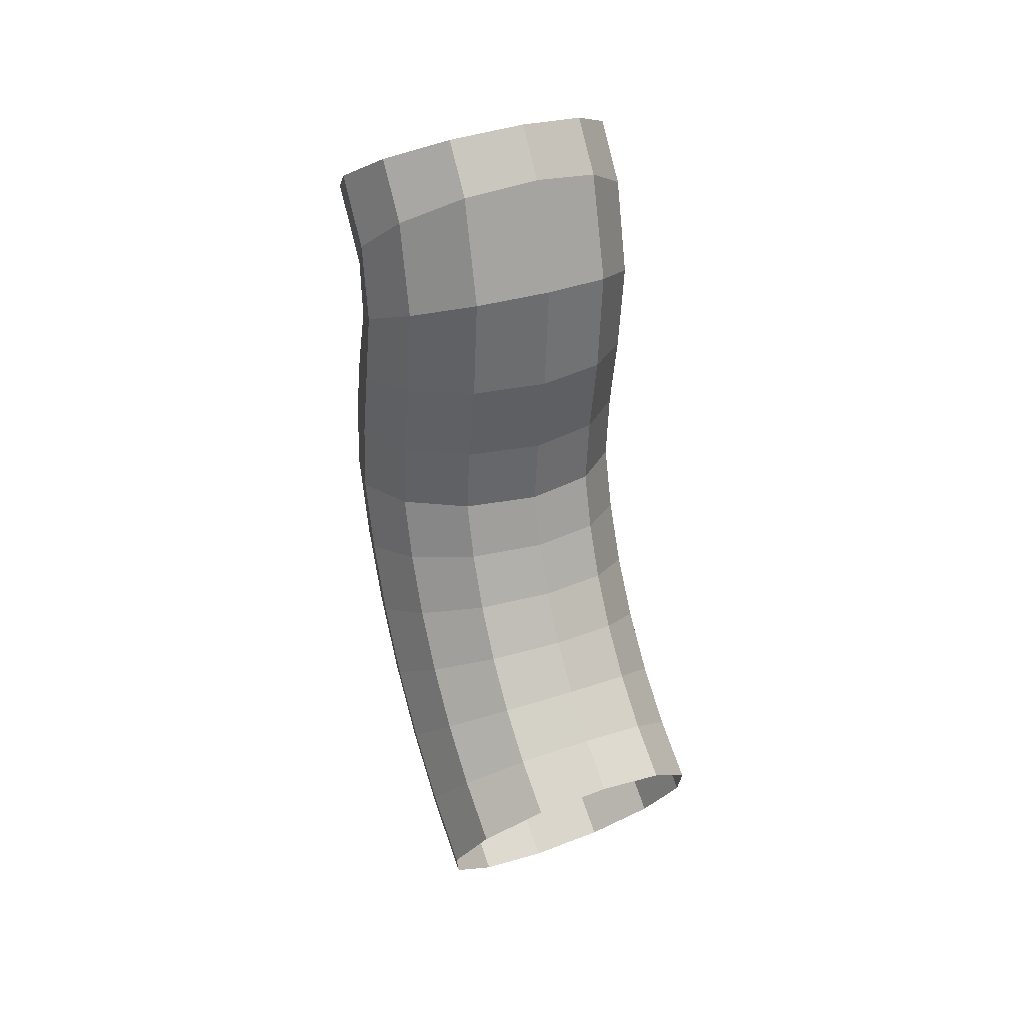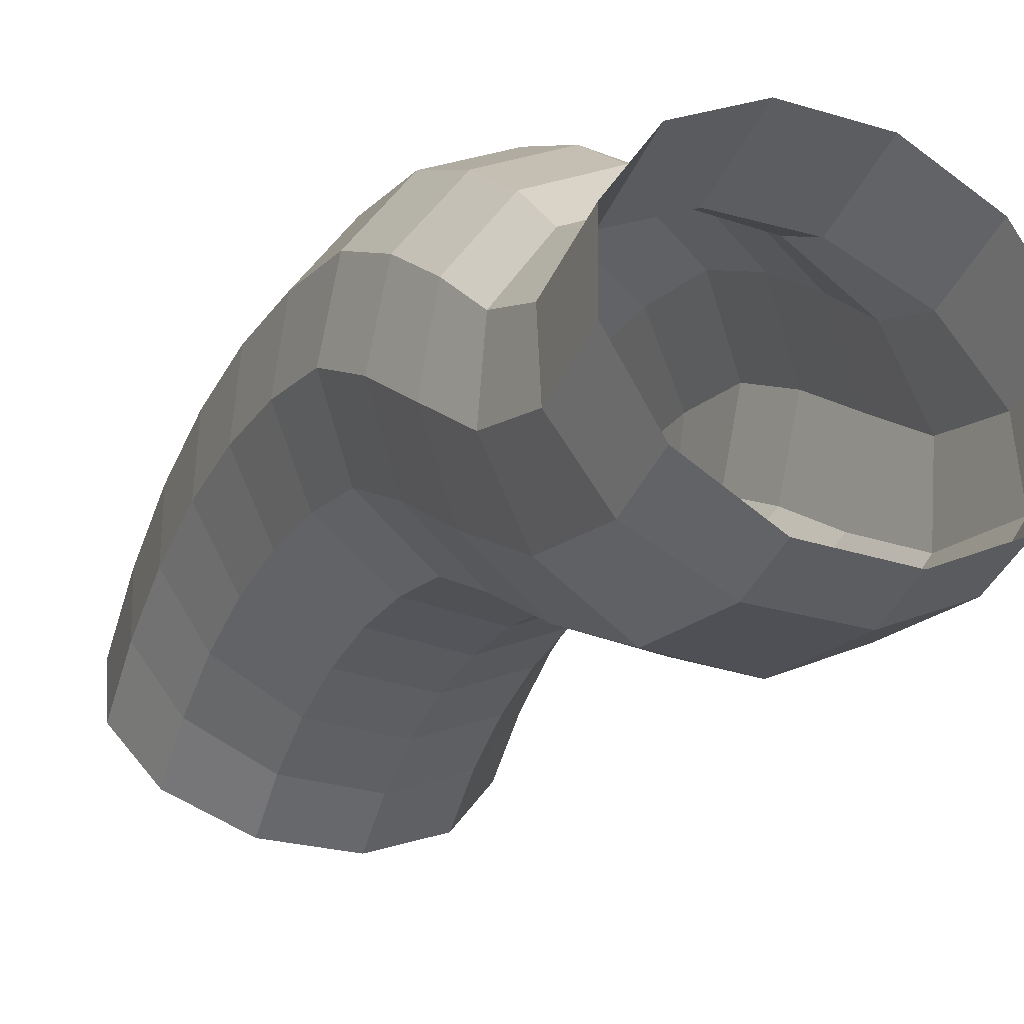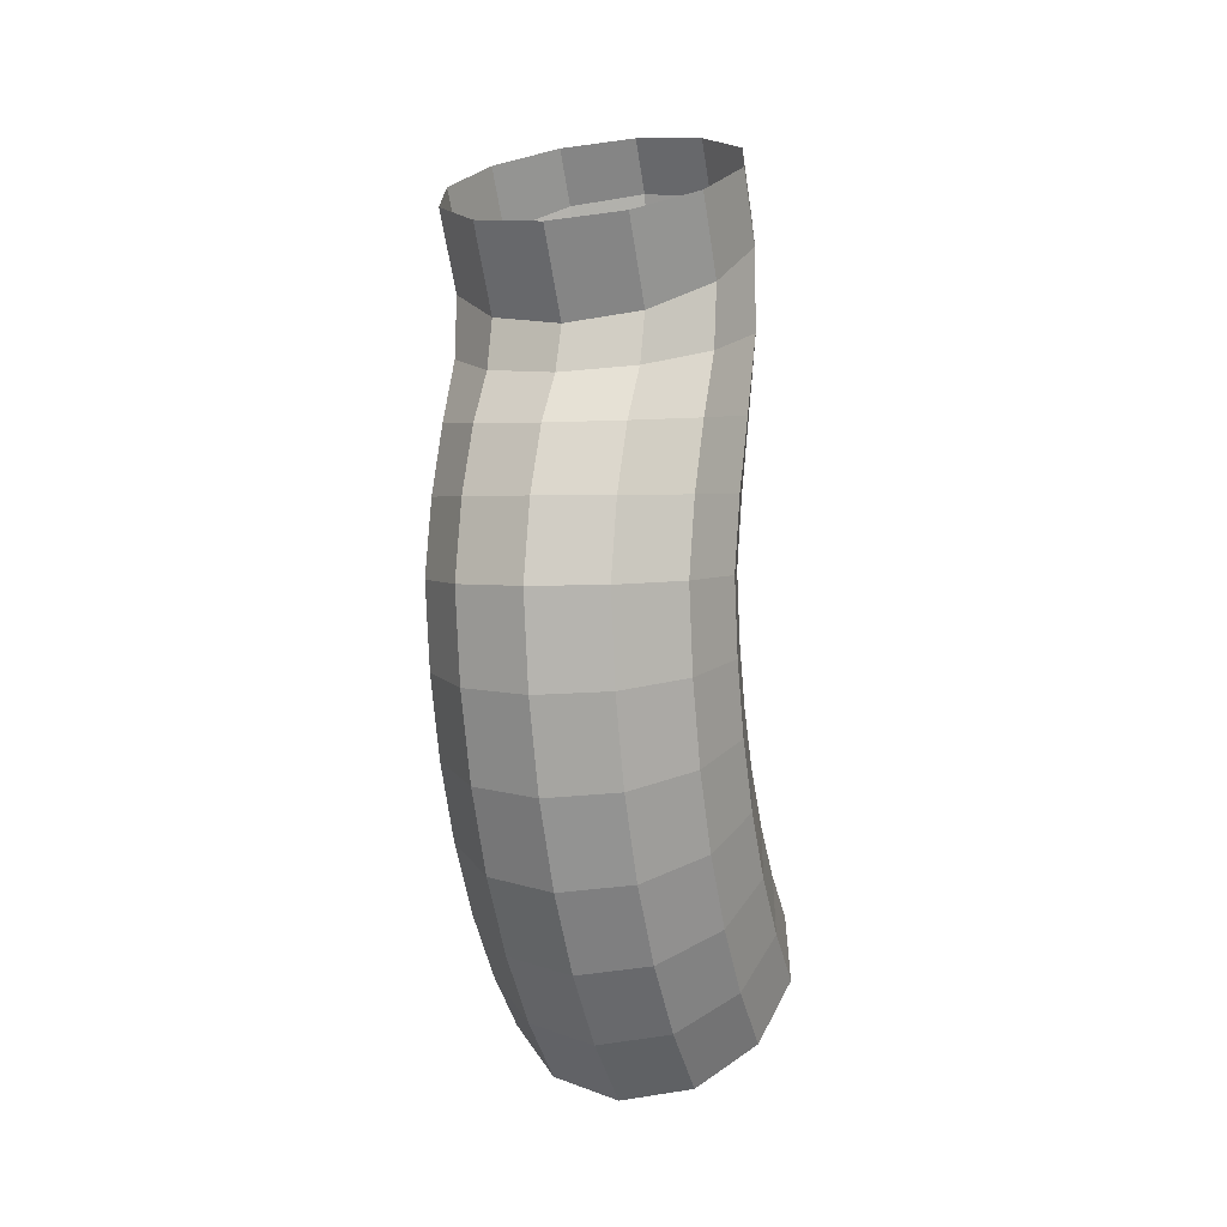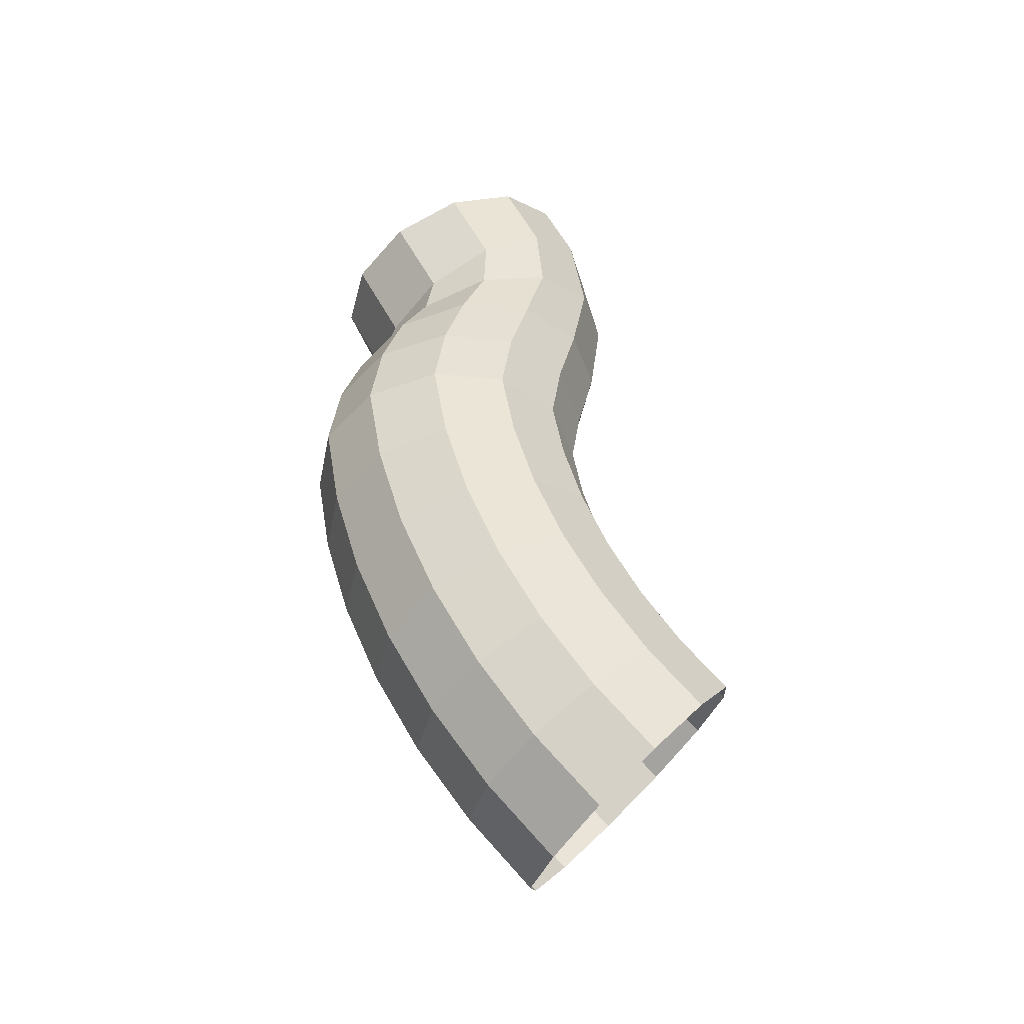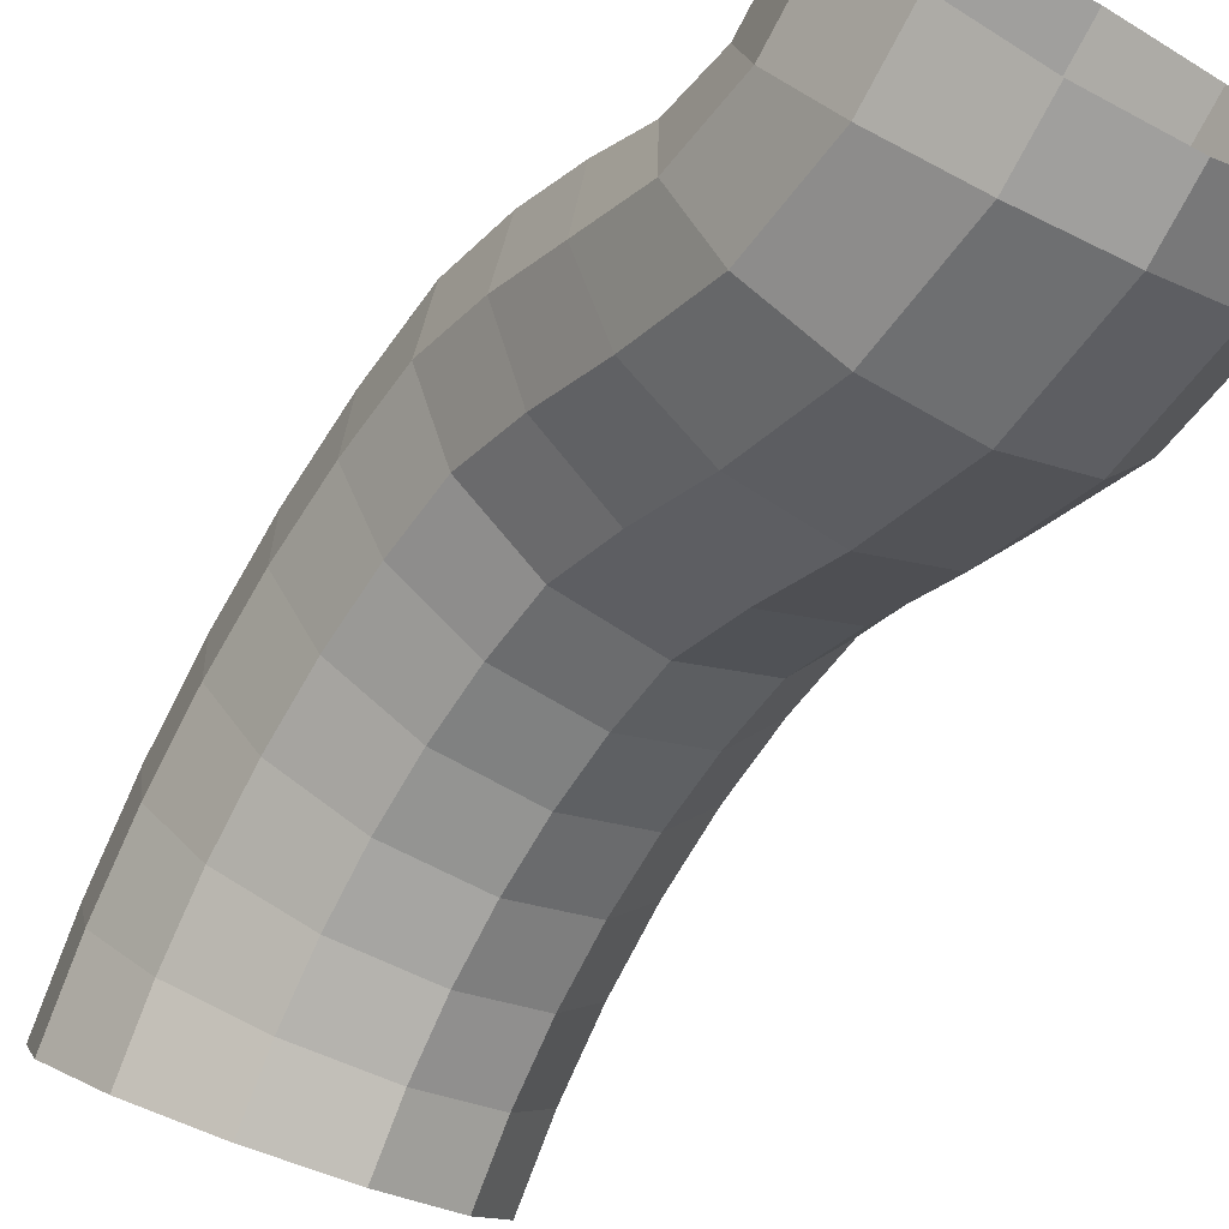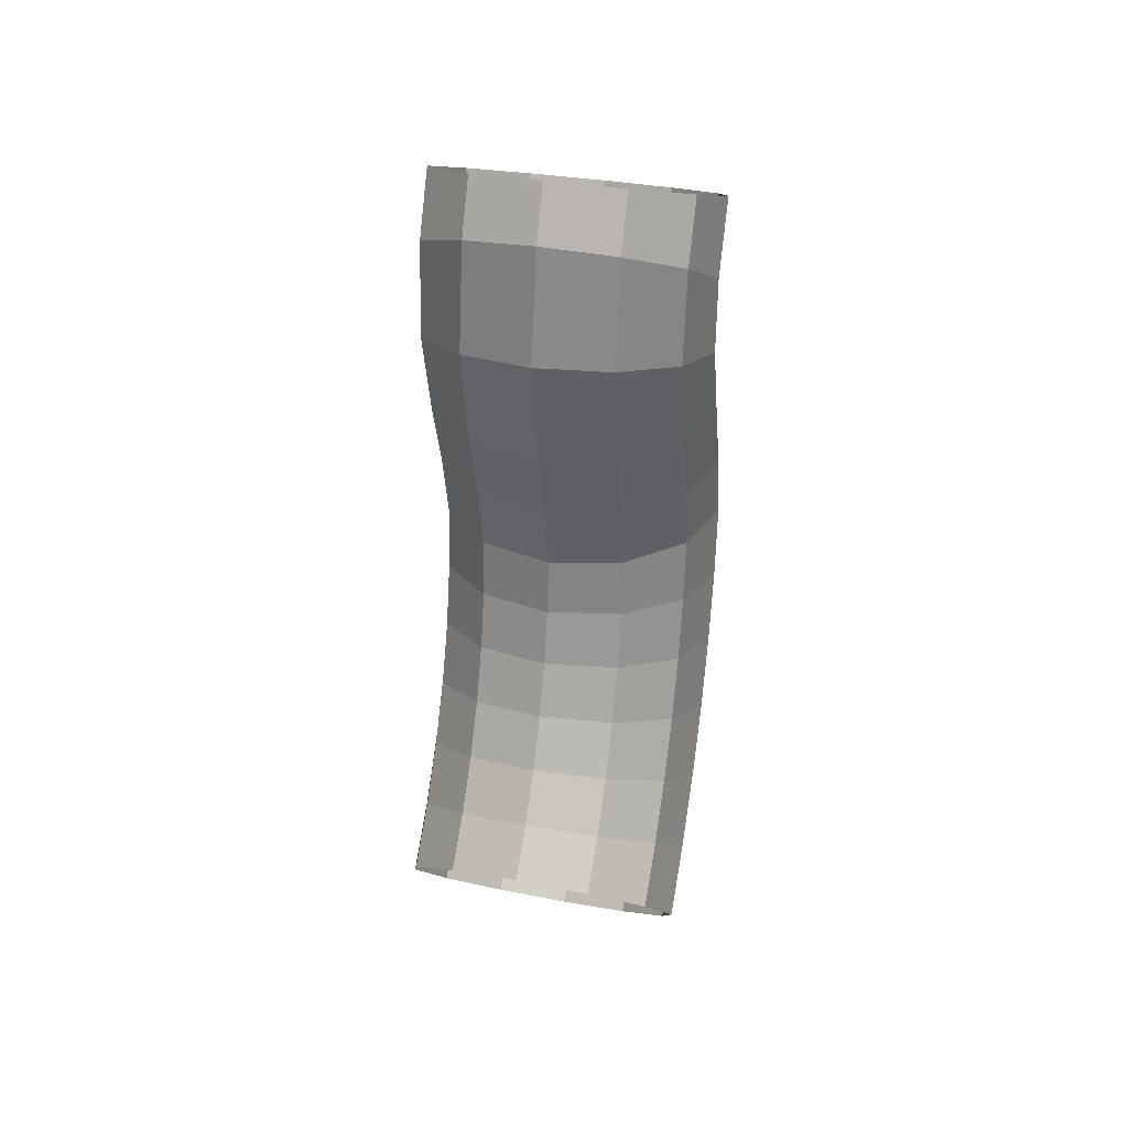
<metadata>
{"format":"obj","ext":"obj","renderer":"f3d","projection":"perspective","resolution":1024,"background":"white","views":[{"elev":29.8,"azim":154.9,"up":"+Y"},{"elev":-1.9,"azim":152.9,"up":"+Z"},{"elev":-2.9,"azim":19.8,"up":"+Y"},{"elev":-49.2,"azim":63.8,"up":"+Y"},{"elev":-36.9,"azim":145.3,"up":"+Z"},{"elev":39.8,"azim":-165.8,"up":"+Y"}]}
</metadata>
<code>
o pescoco
v -0.1965 0.3549 -0.1342
v -0.2551 0.369 -0.1439
v -0.1373 0.3659 -0.1439
v -0.1952 0.4057 -0.07626
v -0.2539 0.4184 -0.08743
v -0.136 0.4154 -0.08743
v -0.1937 0.4637 -0.0254
v -0.2524 0.4749 -0.03794
v -0.1345 0.4718 -0.03794
v -0.192 0.5278 0.01745
v -0.2507 0.5372 0.003764
v -0.1329 0.5342 0.003764
v -0.1902 0.597 0.05156
v -0.249 0.6045 0.03696
v -0.1311 0.6015 0.03696
v -0.1883 0.67 0.07635
v -0.2471 0.6756 0.06109
v -0.1293 0.6725 0.06109
v -0.1863 0.7456 0.0914
v -0.2452 0.7492 0.07573
v -0.1273 0.7461 0.07573
v -0.1843 0.8094 0.08418
v -0.2433 0.8124 0.0686
v -0.1254 0.8094 0.06831
v -0.1823 0.8627 0.06805
v -0.2413 0.8666 0.05287
v -0.1234 0.8637 0.052
v -0.1803 0.9017 0.04596
v -0.2394 0.9086 0.03213
v -0.1215 0.9061 0.03032
v -0.1784 0.9382 0.03876
v -0.2375 0.9482 0.02726
v -0.1196 0.9466 0.02465
v -0.1766 1.004 0.07971
v -0.2358 1.012 0.06712
v -0.1179 1.01 0.0645
v -0.07531 1.03 0.02556
v -0.06028 1.058 -0.02668
v -0.07693 0.9713 -0.0113
v -0.07865 0.9207 -0.01062
v -0.06173 1.006 -0.05944
v -0.06325 0.9416 -0.06588
v -0.07811 1.04 -0.1069
v -0.07944 0.9631 -0.1207
v -0.1217 1.066 -0.1409
v -0.07684 1.086 -0.07822
v -0.1206 1.107 -0.1152
v -0.1797 1.115 -0.1278
v -0.2384 1.109 -0.1126
v -0.1808 1.076 -0.1524
v -0.2396 1.068 -0.1383
v -0.1819 0.9865 -0.1741
v -0.1831 0.8989 -0.165
v -0.2408 0.9821 -0.1585
v -0.1229 0.9796 -0.1603
v -0.1241 0.895 -0.1498
v -0.08082 0.8873 -0.1075
v -0.1254 0.8291 -0.135
v -0.08223 0.8238 -0.09214
v -0.1843 0.8322 -0.1506
v -0.1266 0.7728 -0.1268
v -0.08363 0.766 -0.08398
v -0.1855 0.7764 -0.1424
v -0.1279 0.7254 -0.1362
v -0.1291 0.6796 -0.1517
v -0.08501 0.7131 -0.09451
v -0.1867 0.731 -0.1515
v -0.1879 0.6872 -0.1663
v -0.2458 0.7284 -0.1362
v -0.247 0.6827 -0.1517
v -0.2445 0.7758 -0.1268
v -0.2892 0.7184 -0.09451
v -0.2905 0.6673 -0.1119
v -0.3054 0.7036 -0.03756
v -0.2878 0.7713 -0.08398
v -0.3038 0.7641 -0.02552
v -0.2864 0.8291 -0.09162
v -0.3022 0.8238 -0.0329
v -0.2433 0.8322 -0.1347
v -0.285 0.8924 -0.106
v -0.242 0.898 -0.149
v -0.2836 0.9675 -0.1175
v -0.3006 0.8838 -0.04762
v -0.299 0.9466 -0.06226
v -0.2846 0.8743 0.01053
v -0.2864 0.8177 0.02575
v -0.2828 0.925 -0.007483
v -0.2811 0.9741 -0.006766
v -0.2975 1.009 -0.05421
v -0.2795 1.033 0.03009
v -0.2961 1.061 -0.02145
v -0.281 1.089 -0.07369
v -0.2823 1.043 -0.1024
v -0.2882 0.7559 0.03294
v -0.29 0.6879 0.0194
v -0.2917 0.6222 -0.002916
v -0.2933 0.5599 -0.03362
v -0.3069 0.6452 -0.05739
v -0.3084 0.5898 -0.08468
v -0.2918 0.6189 -0.1357
v -0.3097 0.5385 -0.119
v -0.293 0.574 -0.1657
v -0.2948 0.5022 -0.07218
v -0.3109 0.4922 -0.1596
v -0.294 0.5334 -0.2013
v -0.2962 0.4501 -0.118
v -0.312 0.4515 -0.206
v -0.295 0.4979 -0.2419
v -0.2974 0.4043 -0.1701
v -0.2509 0.531 -0.2682
v -0.1916 0.5419 -0.2778
v -0.2501 0.5628 -0.2319
v -0.1908 0.5725 -0.243
v -0.2491 0.5992 -0.2
v -0.1899 0.6072 -0.2125
v -0.2481 0.6393 -0.1731
v -0.1889 0.6457 -0.1868
v -0.1302 0.6363 -0.1731
v -0.08761 0.6136 -0.1357
v -0.1312 0.5961 -0.2
v -0.08878 0.5687 -0.1657
v -0.1322 0.5597 -0.2319
v -0.133 0.5279 -0.2682
v -0.08984 0.5281 -0.2013
v -0.07514 0.486 -0.1596
v -0.09077 0.4925 -0.2419
v -0.0762 0.4453 -0.206
v -0.09321 0.399 -0.1701
v -0.09202 0.4447 -0.118
v -0.09066 0.4969 -0.07218
v -0.07393 0.5324 -0.119
v -0.08915 0.5546 -0.03362
v -0.07259 0.5837 -0.08468
v -0.08753 0.6169 -0.002916
v -0.07114 0.639 -0.05739
v -0.08581 0.6826 0.0194
v -0.06962 0.6974 -0.03756
v -0.08404 0.7506 0.03294
v -0.06804 0.7579 -0.02552
v -0.08223 0.8124 0.02524
v -0.06643 0.8177 -0.03349
v -0.08042 0.8692 0.009033
v -0.06483 0.8779 -0.04935
v -0.08635 0.662 -0.1119
f 1 4 5 2
f 3 6 4 1
f 4 7 8 5
f 6 9 7 4
f 7 10 11 8
f 9 12 10 7
f 10 13 14 11
f 12 15 13 10
f 13 16 17 14
f 15 18 16 13
f 16 19 20 17
f 18 21 19 16
f 19 22 23 20
f 21 24 22 19
f 22 25 26 23
f 24 27 25 22
f 25 28 29 26
f 27 30 28 25
f 28 31 32 29
f 30 33 31 28
f 31 34 35 32
f 33 36 34 31
f 39 37 36 33
f 41 38 37 39
f 40 39 33 30
f 42 41 39 40
f 44 43 41 42
f 43 46 38 41
f 55 45 43 44
f 45 47 46 43
f 50 48 47 45
f 51 49 48 50
f 54 51 50 52
f 52 50 45 55
f 53 52 55 56
f 81 54 52 53
f 56 55 44 57
f 58 56 57 59
f 60 53 56 58
f 61 58 59 62
f 63 60 58 61
f 64 61 62 66
f 67 63 61 64
f 65 64 66 144
f 68 67 64 65
f 70 69 67 68
f 69 71 63 67
f 73 72 69 70
f 72 75 71 69
f 98 74 72 73
f 74 76 75 72
f 76 78 77 75
f 75 77 79 71
f 78 83 80 77
f 77 80 81 79
f 80 82 54 81
f 83 84 82 80
f 86 85 83 78
f 85 87 84 83
f 23 26 85 86
f 26 29 87 85
f 29 32 88 87
f 87 88 89 84
f 32 35 90 88
f 88 90 91 89
f 89 91 92 93
f 93 92 49 51
f 84 89 93 82
f 82 93 51 54
f 20 23 86 94
f 94 86 78 76
f 17 20 94 95
f 95 94 76 74
f 14 17 95 96
f 96 95 74 98
f 97 96 98 99
f 11 14 96 97
f 99 98 73 100
f 101 99 100 102
f 103 97 99 101
f 104 101 102 105
f 106 103 101 104
f 107 104 105 108
f 109 106 104 107
f 2 5 106 109
f 108 105 112 110
f 110 112 113 111
f 112 114 115 113
f 105 102 114 112
f 114 116 117 115
f 102 100 116 114
f 116 70 68 117
f 100 73 70 116
f 117 68 65 118
f 115 117 118 120
f 118 65 144 119
f 120 118 119 121
f 122 120 121 124
f 113 115 120 122
f 123 122 124 126
f 111 113 122 123
f 124 121 131 125
f 126 124 125 127
f 127 125 129 128
f 128 129 6 3
f 125 131 130 129
f 129 130 9 6
f 131 133 132 130
f 130 132 12 9
f 133 135 134 132
f 132 134 15 12
f 135 137 136 134
f 134 136 18 15
f 137 139 138 136
f 136 138 21 18
f 139 141 140 138
f 138 140 24 21
f 141 143 142 140
f 140 142 27 24
f 143 42 40 142
f 142 40 30 27
f 57 44 42 143
f 59 57 143 141
f 62 59 141 139
f 66 62 139 137
f 144 66 137 135
f 119 144 135 133
f 121 119 133 131
f 5 8 103 106
f 8 11 97 103
f 79 81 53 60
f 71 79 60 63

</code>
